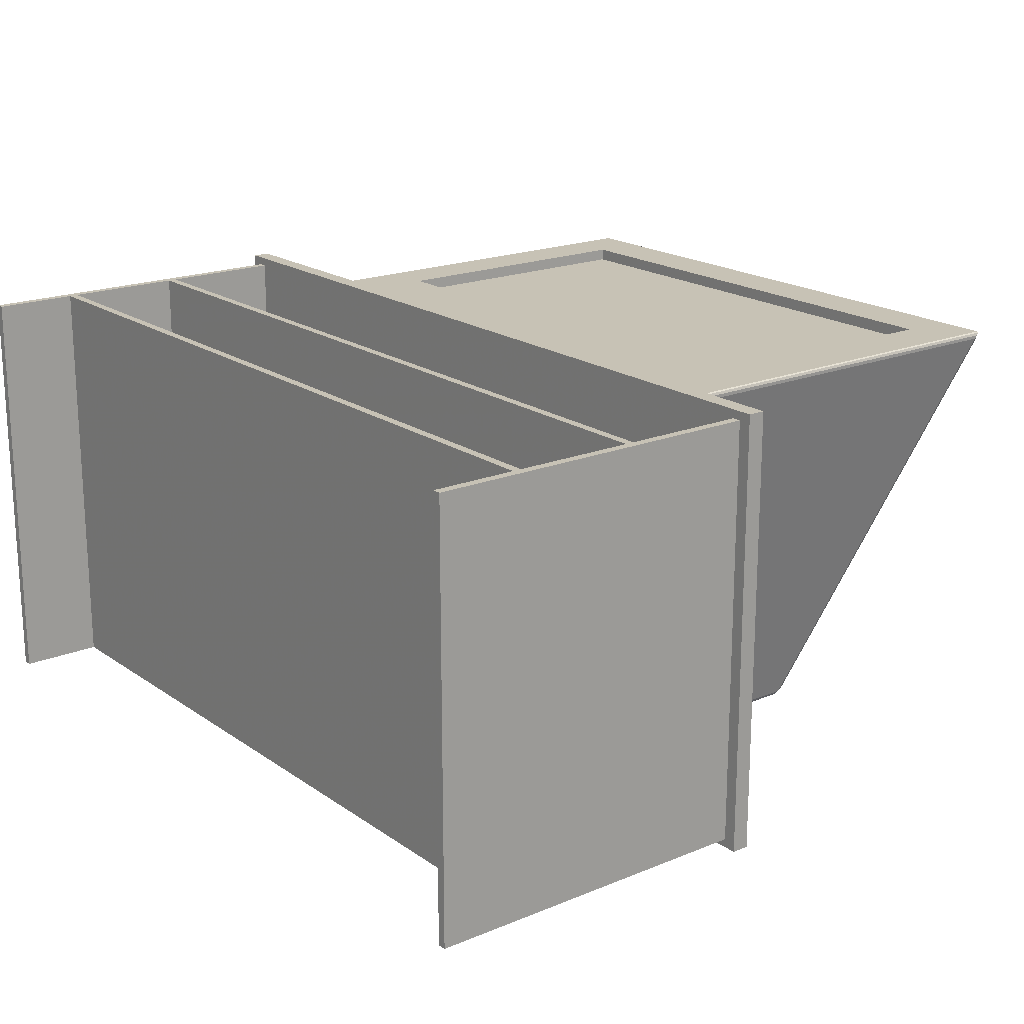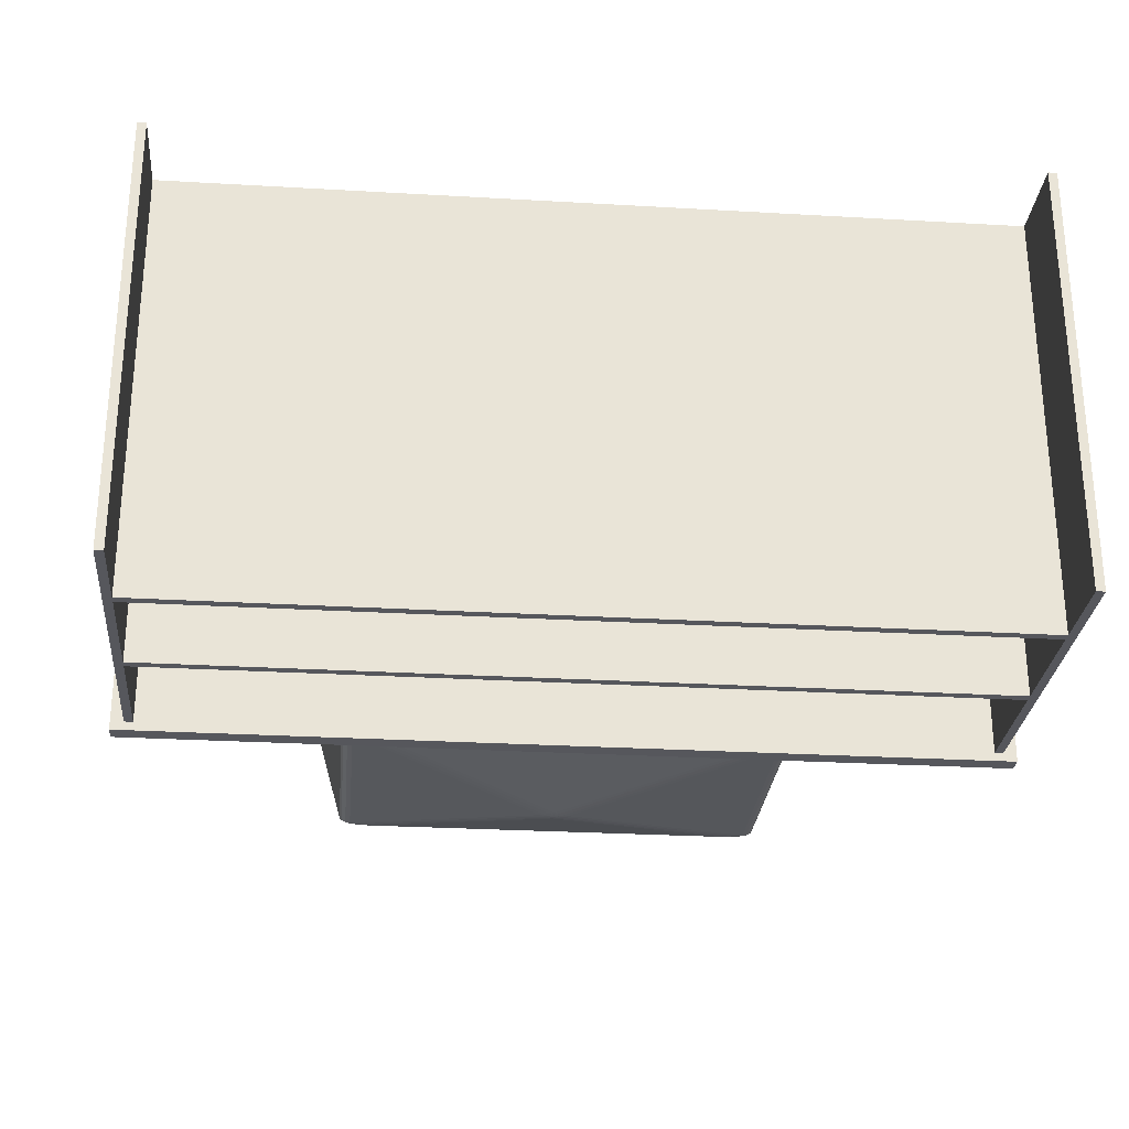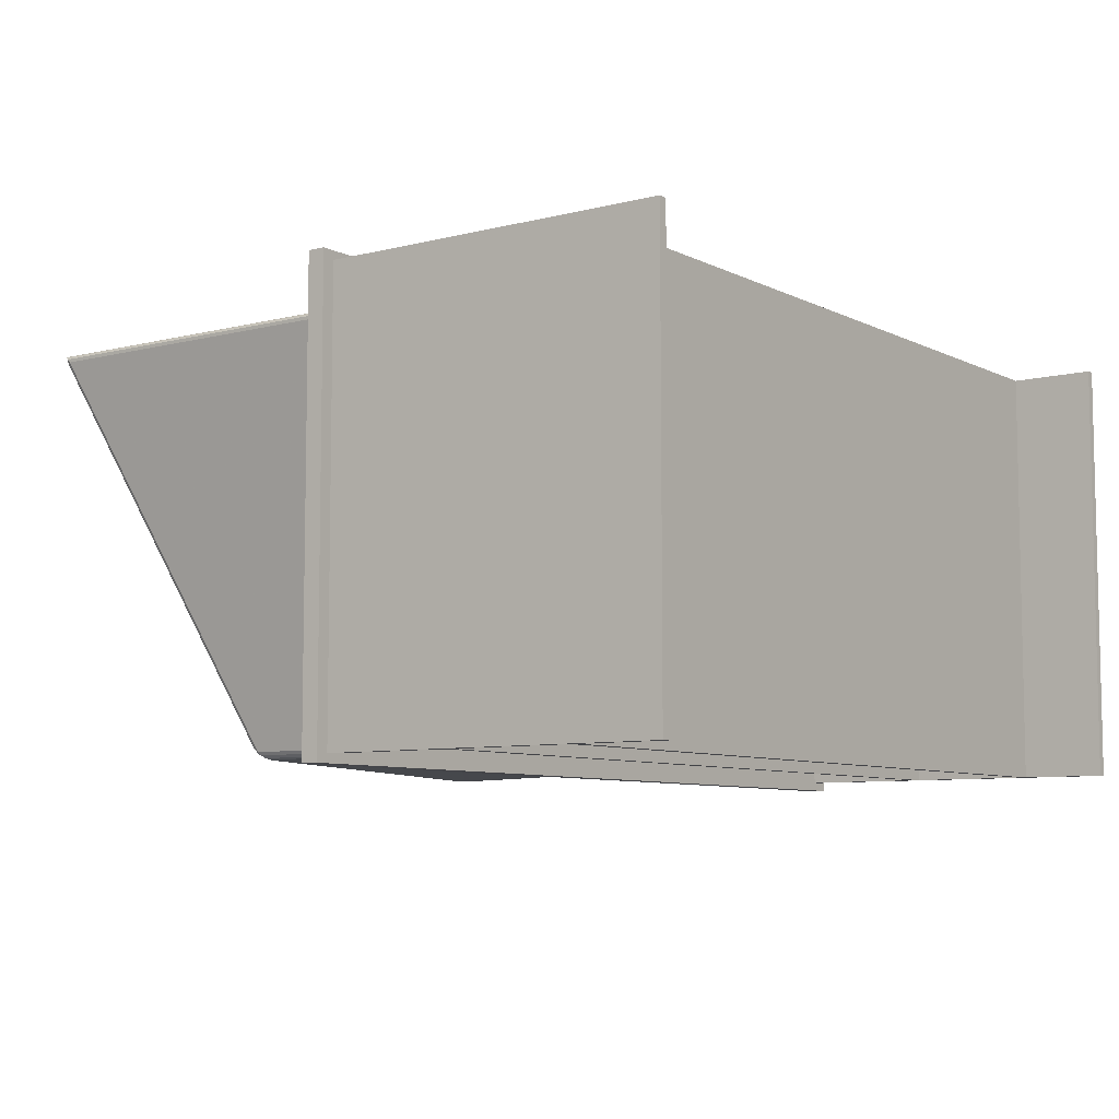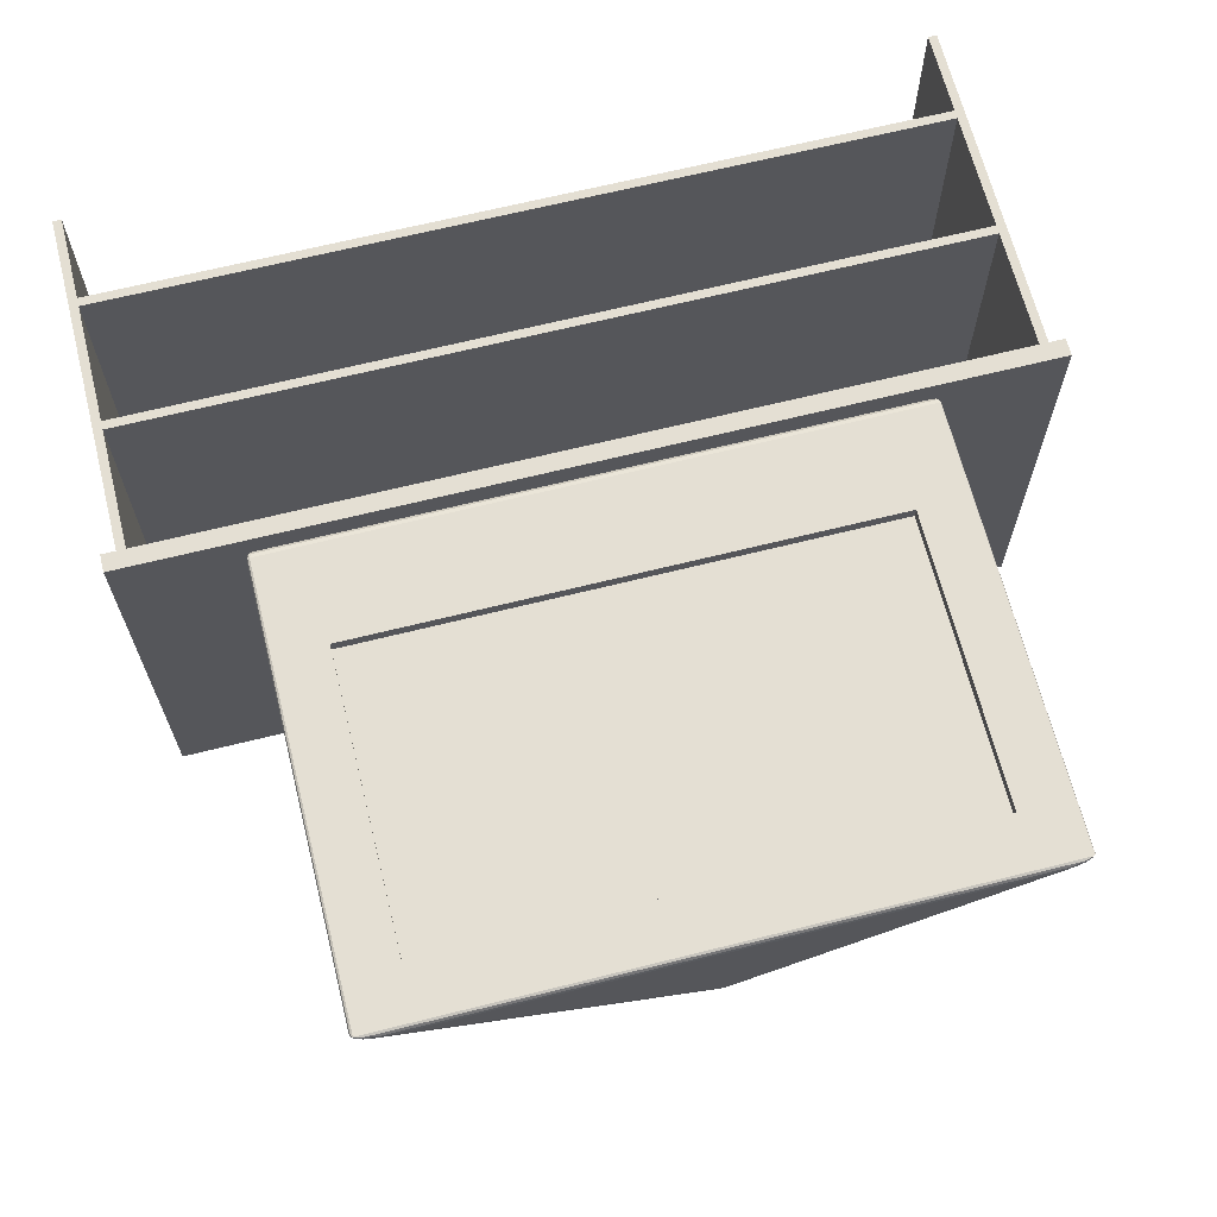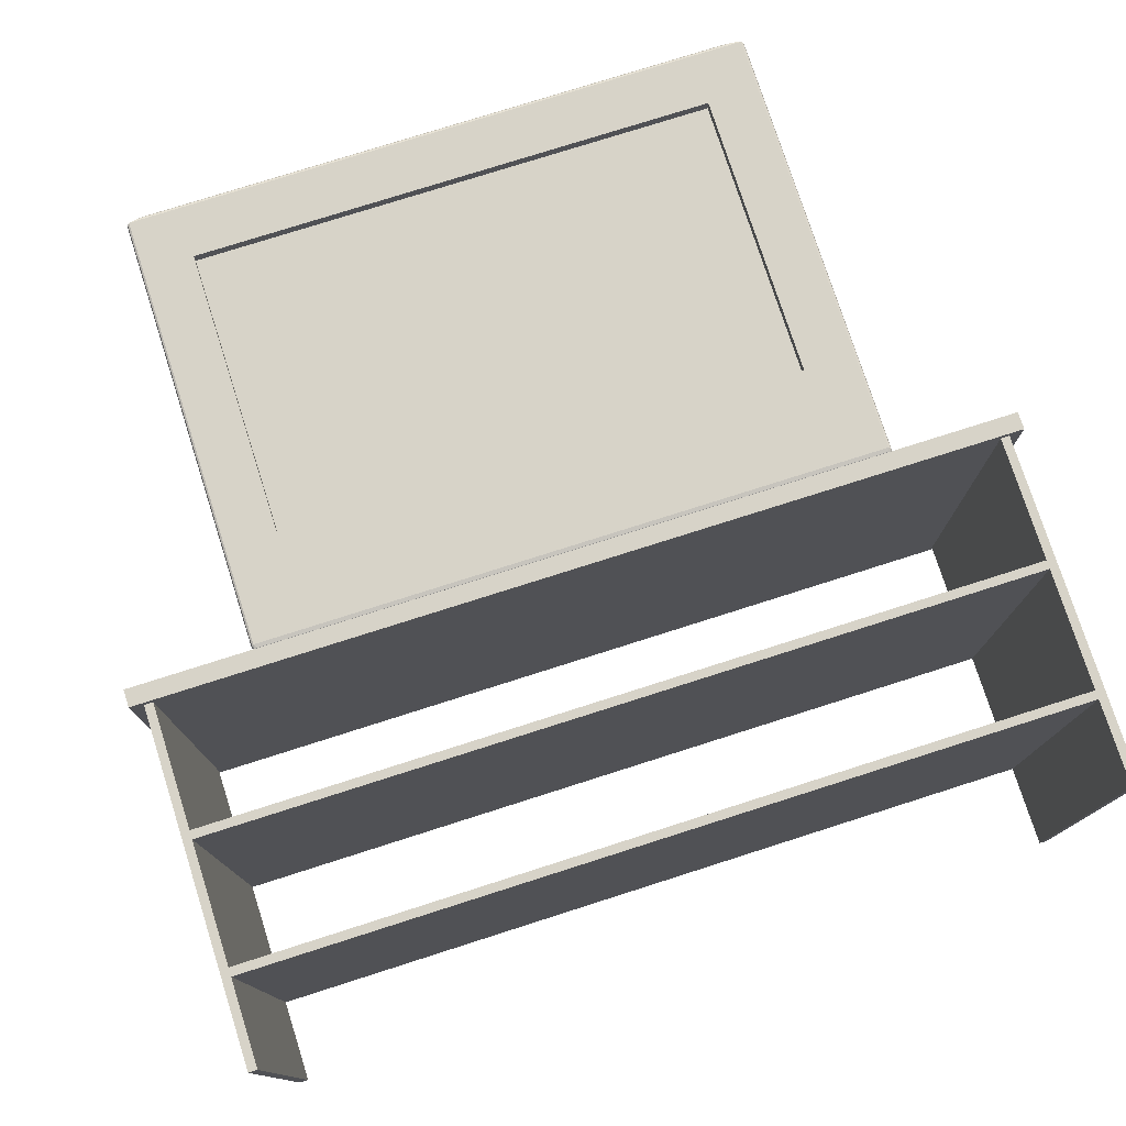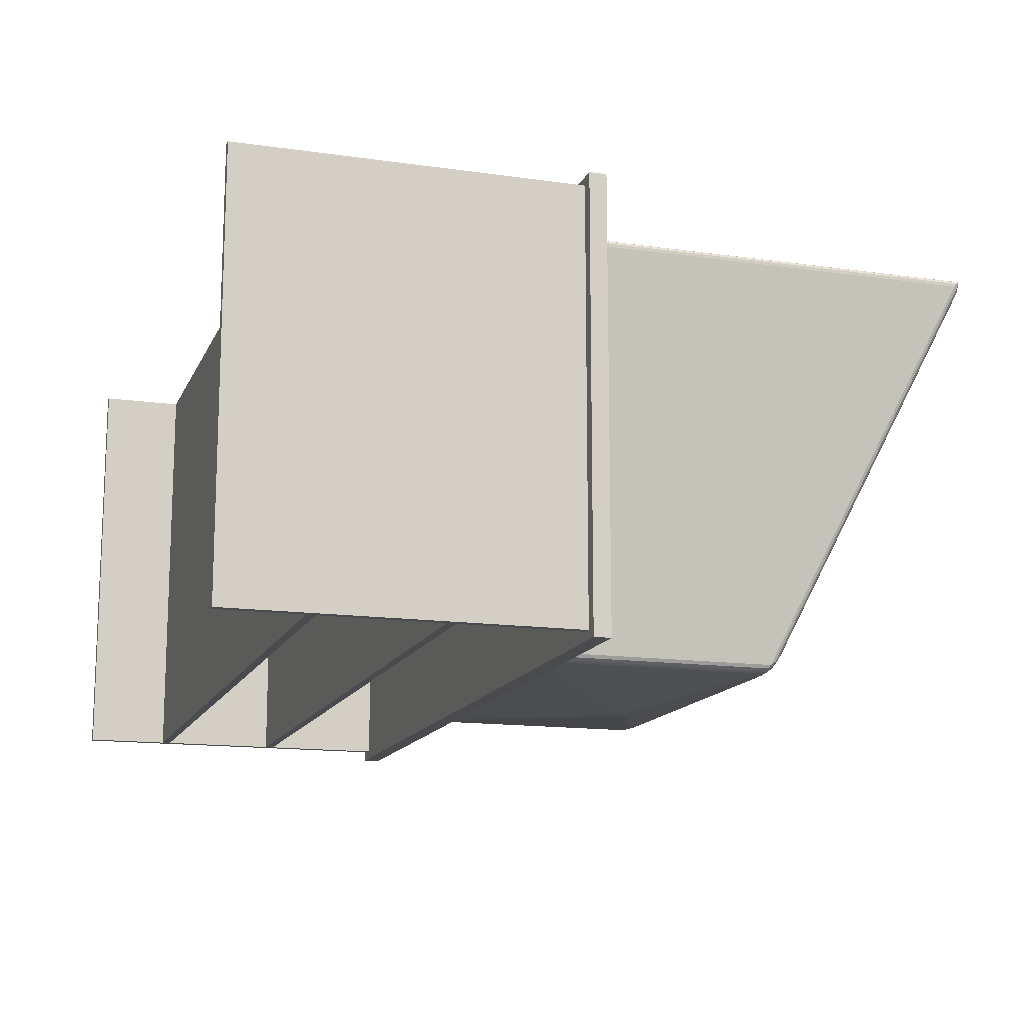
<metadata>
{"format":"obj","ext":"obj","renderer":"f3d","projection":"perspective","resolution":1024,"background":"white","views":[{"elev":19.0,"azim":52.1,"up":"+Z"},{"elev":-27.6,"azim":-5.1,"up":"+Z"},{"elev":-7.5,"azim":-54.0,"up":"+Z"},{"elev":66.4,"azim":165.9,"up":"+Z"},{"elev":76.7,"azim":-17.7,"up":"+Z"},{"elev":-14.2,"azim":72.5,"up":"+Z"}]}
</metadata>
<code>
g TV
v -0.3001 0.3383 0.2255
v -0.3001 0.6684 0.2255
v 0.2996 0.3383 0.2255
v 0.2996 0.6684 0.2255
v -0.3001 0.3383 0.2398
v -0.3001 0.6684 0.2398
v 0.2996 0.6684 0.2398
v 0.2996 0.3383 0.2398
v -0.2384 0.2376 -0.2388
v -0.2252 0.2253 -0.2387
v -0.24 0.2179 -0.2301
v -0.251 0.2254 -0.2302
v -0.2342 0.2337 -0.239
v -0.2439 0.2337 -0.2373
v -0.2417 0.2277 -0.2374
v -0.2299 0.2217 -0.2372
v -0.2294 0.2292 -0.239
v -0.237 0.2237 -0.2373
v -0.2454 0.219 -0.2304
v -0.2353 0.219 -0.2341
v -0.2424 0.2203 -0.2344
v -0.2485 0.2293 -0.2341
v -0.2493 0.2217 -0.2304
v -0.2468 0.2237 -0.2345
v -0.2443 0.5281 -0.2145
v -0.2325 0.5196 -0.2314
v -0.2106 0.5081 -0.2394
v -0.2384 0.5022 -0.2388
v -0.251 0.5106 -0.2302
v -0.2406 0.5257 -0.22
v -0.2481 0.5233 -0.2201
v -0.2442 0.5198 -0.2274
v -0.2256 0.5165 -0.2348
v -0.2363 0.5225 -0.2262
v -0.2362 0.5175 -0.2324
v -0.2194 0.5062 -0.2395
v -0.2175 0.5123 -0.2377
v -0.2305 0.5118 -0.2371
v -0.2439 0.5049 -0.2373
v -0.2296 0.5041 -0.2393
v -0.2396 0.5092 -0.237
v -0.2505 0.517 -0.2258
v -0.2485 0.508 -0.2341
v -0.2469 0.5137 -0.2322
v 0.2388 0.2376 -0.2388
v 0.2515 0.2254 -0.2302
v 0.2405 0.2179 -0.2301
v 0.2256 0.2253 -0.2387
v 0.2444 0.2337 -0.2373
v 0.2347 0.2337 -0.239
v 0.2422 0.2277 -0.2374
v 0.2498 0.2217 -0.2304
v 0.249 0.2293 -0.2341
v 0.2473 0.2237 -0.2345
v 0.2357 0.219 -0.2341
v 0.2458 0.219 -0.2304
v 0.2429 0.2203 -0.2344
v 0.2298 0.2292 -0.239
v 0.2303 0.2217 -0.2372
v 0.2375 0.2237 -0.2373
v 0.211 0.5081 -0.2394
v 0.233 0.5196 -0.2314
v 0.2447 0.5281 -0.2145
v 0.2515 0.5106 -0.2302
v 0.2388 0.5022 -0.2388
v 0.218 0.5123 -0.2377
v 0.2199 0.5062 -0.2395
v 0.231 0.5118 -0.2371
v 0.2368 0.5225 -0.2262
v 0.226 0.5165 -0.2348
v 0.2367 0.5175 -0.2324
v 0.2485 0.5233 -0.2201
v 0.2411 0.5257 -0.22
v 0.2447 0.5198 -0.2274
v 0.249 0.508 -0.2341
v 0.251 0.517 -0.2258
v 0.2474 0.5137 -0.2322
v 0.23 0.5041 -0.2393
v 0.2444 0.5049 -0.2373
v 0.24 0.5092 -0.237
v 0.000229 0.7325 0.1101
v 0.0142 0.7286 0.09898
v 0.000229 0.7221 0.08509
v -0.01375 0.7286 0.09898
v 0.00478 0.7319 0.1064
v -0.004323 0.7319 0.1064
v 0.000229 0.7312 0.103
v 0.009831 0.7269 0.0944
v 0.009891 0.7305 0.1023
v 0.005008 0.7295 0.09898
v -0.00426 0.7245 0.08932
v 0.004717 0.7245 0.08932
v 0.000229 0.7275 0.09459
v -0.009433 0.7305 0.1023
v -0.009374 0.7269 0.0944
v -0.004551 0.7295 0.09898
v -0.01653 0.4106 -0.2577
v 0.000229 0.421 -0.2573
v 0.01699 0.4106 -0.2577
v 0.000229 0.4011 -0.2579
v -0.01124 0.414 -0.2578
v -0.01124 0.4076 -0.2579
v -0.005452 0.4112 -0.2582
v 0.005567 0.4178 -0.2577
v -0.00511 0.4178 -0.2577
v 0.000229 0.4147 -0.2581
v 0.01169 0.4076 -0.2579
v 0.0117 0.414 -0.2578
v 0.005909 0.4112 -0.2582
v -0.005102 0.4041 -0.258
v 0.005559 0.4041 -0.258
v 0.000229 0.4079 -0.2582
v -0.3609 0.2262 0.2321
v -0.3499 0.2187 0.232
v -0.3581 0.2277 0.2398
v -0.3592 0.2225 0.2318
v -0.3611 0.2269 0.2359
v -0.3599 0.2228 0.2359
v -0.3522 0.22 0.2358
v -0.3553 0.2198 0.2318
v -0.3571 0.2206 0.2358
v -0.36 0.2274 0.2387
v -0.3552 0.2233 0.2386
v -0.3586 0.223 0.238
v -0.3581 0.728 0.2398
v -0.3192 0.7328 0.232
v -0.3492 0.729 0.227
v -0.3609 0.7211 0.2321
v -0.3487 0.7303 0.2386
v -0.36 0.7268 0.2387
v -0.3545 0.7296 0.2377
v -0.3289 0.7323 0.2302
v -0.3345 0.7321 0.2358
v -0.3444 0.7315 0.2349
v -0.3546 0.7273 0.228
v -0.3398 0.7309 0.2284
v -0.351 0.7299 0.2322
v -0.3611 0.7243 0.2359
v -0.3589 0.7244 0.2299
v -0.3582 0.7277 0.2348
v 0.3497 0.729 0.227
v 0.3197 0.7328 0.232
v 0.3584 0.728 0.2398
v 0.3614 0.7211 0.2321
v 0.3403 0.7309 0.2284
v 0.3551 0.7273 0.228
v 0.3514 0.7299 0.2322
v 0.3349 0.7321 0.2358
v 0.3293 0.7323 0.2302
v 0.3448 0.7315 0.2349
v 0.3605 0.7268 0.2387
v 0.3491 0.7303 0.2386
v 0.3549 0.7296 0.2377
v 0.3593 0.7244 0.2299
v 0.3616 0.7243 0.2359
v 0.3586 0.7277 0.2348
v 0.3584 0.2277 0.2398
v 0.3503 0.2187 0.232
v 0.3614 0.2262 0.2321
v 0.3556 0.2233 0.2386
v 0.3605 0.2274 0.2387
v 0.359 0.223 0.238
v 0.3557 0.2198 0.2318
v 0.3526 0.22 0.2358
v 0.3576 0.2206 0.2358
v 0.3616 0.2269 0.2359
v 0.3597 0.2225 0.2318
v 0.3604 0.2228 0.2359
f 4 2 1 3
f 8 5 115 157
f 6 7 143 125
f 7 8 157 143
f 5 6 125 115
f 1 2 6 5
f 4 3 8 7
f 2 4 7 6
f 3 1 5 8
f 114 11 47 158
f 45 99 65
f 100 48 10
f 64 144 159 46
f 61 98 27
f 81 126 142
f 82 141 63
f 25 127 84
f 62 26 83
f 128 29 12 113
f 9 13 15 14
f 13 17 18 15
f 10 16 18 17
f 16 20 21 18
f 11 19 21 20
f 19 23 24 21
f 12 22 24 23
f 22 14 15 24
f 15 18 21 24
f 25 30 32 31
f 30 34 35 32
f 26 33 35 34
f 33 37 38 35
f 27 36 38 37
f 36 40 41 38
f 28 39 41 40
f 39 43 44 41
f 29 42 44 43
f 42 31 32 44
f 32 35 38 41 44
f 45 49 51 50
f 49 53 54 51
f 46 52 54 53
f 52 56 57 54
f 47 55 57 56
f 55 59 60 57
f 48 58 60 59
f 58 50 51 60
f 51 54 57 60
f 61 66 68 67
f 66 70 71 68
f 62 69 71 70
f 69 73 74 71
f 63 72 74 73
f 72 76 77 74
f 64 75 77 76
f 75 79 80 77
f 65 78 80 79
f 78 67 68 80
f 68 71 74 77 80
f 81 85 87 86
f 85 89 90 87
f 82 88 90 89
f 88 92 93 90
f 83 91 93 92
f 91 95 96 93
f 84 94 96 95
f 94 86 87 96
f 87 90 93 96
f 97 101 103 102
f 101 105 106 103
f 98 104 106 105
f 104 108 109 106
f 99 107 109 108
f 107 111 112 109
f 100 110 112 111
f 110 102 103 112
f 103 106 109 112
f 113 116 118 117
f 116 120 121 118
f 114 119 121 120
f 119 123 124 121
f 115 122 124 123
f 122 117 118 124
f 118 121 124
f 125 129 131 130
f 129 133 134 131
f 126 132 134 133
f 132 136 137 134
f 127 135 137 136
f 135 139 140 137
f 128 138 140 139
f 138 130 131 140
f 131 134 137 140
f 141 145 147 146
f 145 149 150 147
f 142 148 150 149
f 148 152 153 150
f 143 151 153 152
f 151 155 156 153
f 144 154 156 155
f 154 146 147 156
f 147 150 153 156
f 157 160 162 161
f 160 164 165 162
f 158 163 165 164
f 163 167 168 165
f 159 166 168 167
f 166 161 162 168
f 162 165 168
f 115 125 130 122
f 122 130 138 117
f 117 138 128 113
f 127 25 31 135
f 135 31 42 139
f 139 42 29 128
f 28 9 14 39
f 39 14 22 43
f 43 22 12 29
f 11 114 120 19
f 19 120 116 23
f 23 116 113 12
f 26 62 70 33
f 33 70 66 37
f 37 66 61 27
f 64 46 53 75
f 75 53 49 79
f 79 49 45 65
f 47 11 20 55
f 55 20 16 59
f 59 16 10 48
f 63 141 146 72
f 72 146 154 76
f 76 154 144 64
f 143 157 161 151
f 151 161 166 155
f 155 166 159 144
f 158 47 56 163
f 163 56 52 167
f 167 52 46 159
f 142 126 133 148
f 148 133 129 152
f 152 129 125 143
f 114 158 164 119
f 119 164 160 123
f 123 160 157 115
f 84 127 136 94
f 94 136 132 86
f 86 132 126 81
f 62 83 92 69
f 69 92 88 73
f 73 88 82 63
f 25 84 95 30
f 30 95 91 34
f 34 91 83 26
f 141 82 89 145
f 145 89 85 149
f 149 85 81 142
f 100 10 17 110
f 110 17 13 102
f 102 13 9 97
f 65 99 108 78
f 78 108 104 67
f 67 104 98 61
f 48 100 111 58
f 58 111 107 50
f 50 107 99 45
f 27 98 105 36
f 36 105 101 40
f 40 101 97 28
f 97 9 28
g Etagere
v 0.4825 -0.092 0.25
v -0.4825 -0.092 0.25
v 0.4825 -0.102 0.25
v -0.4825 -0.102 0.25
v 0.4825 -0.102 -0.25
v 0.4825 -0.092 -0.25
v -0.4825 -0.092 -0.25
v -0.4825 -0.102 -0.25
f 176 172 170 175
f 174 173 176 175
f 170 172 171 169
f 169 174 175 170
f 172 176 173 171
f 171 173 174 169
g Montant_1
v -0.485 -0.2 0.25
v -0.485 -0.2 -0.25
v -0.475 -0.2 0.25
v -0.475 -0.2 -0.25
v -0.475 0.2 0.25
v -0.485 0.2 0.25
v -0.485 0.2 -0.25
v -0.475 0.2 -0.25
f 178 180 179 177
f 184 180 178 183
f 184 183 182 181
f 182 177 179 181
f 183 178 177 182
f 184 181 179 180
g Etagere_2
v 0.4825 0.056 0.25
v -0.4825 0.056 0.25
v 0.4825 0.046 0.25
v -0.4825 0.046 0.25
v 0.4825 0.046 -0.25
v 0.4825 0.056 -0.25
v -0.4825 0.056 -0.25
v -0.4825 0.046 -0.25
f 190 189 192 191
f 191 186 185 190
f 187 185 186 188
f 192 188 186 191
f 187 189 190 185
f 189 187 188 192
g Etagere_1
v 0.5 0.218 0.26
v -0.5 0.218 0.26
v 0.5 0.198 0.26
v -0.5 0.198 0.26
v 0.5 0.198 -0.26
v 0.5 0.218 -0.26
v -0.5 0.218 -0.26
v -0.5 0.198 -0.26
f 197 195 196 200
f 195 197 198 193
f 193 198 199 194
f 194 196 195 193
f 198 197 200 199
f 200 196 194 199
g Montant
v 0.475 -0.2 0.25
v 0.475 -0.2 -0.25
v 0.485 -0.2 0.25
v 0.485 -0.2 -0.25
v 0.485 0.2 0.25
v 0.475 0.2 0.25
v 0.475 0.2 -0.25
v 0.485 0.2 -0.25
f 201 203 205 206
f 204 202 207 208
f 201 202 204 203
f 202 201 206 207
f 207 206 205 208
f 203 204 208 205

</code>
